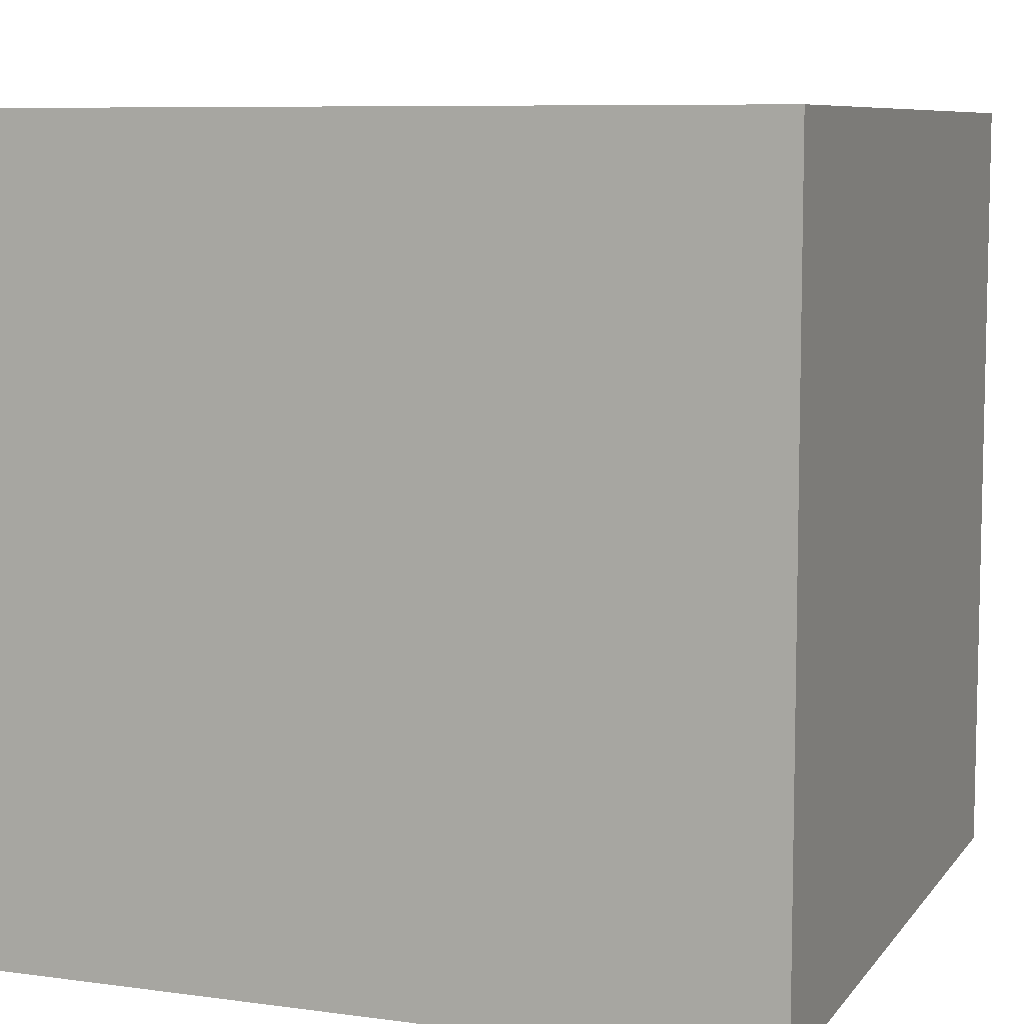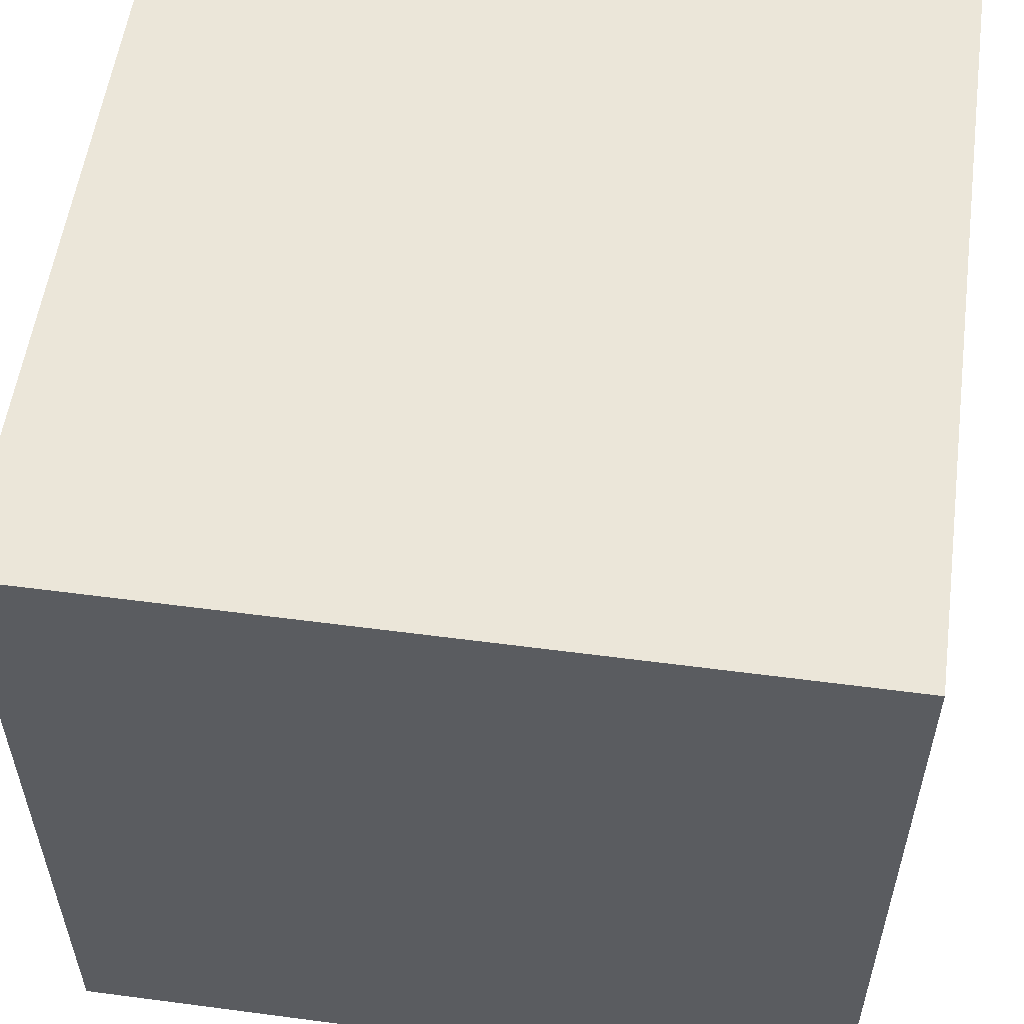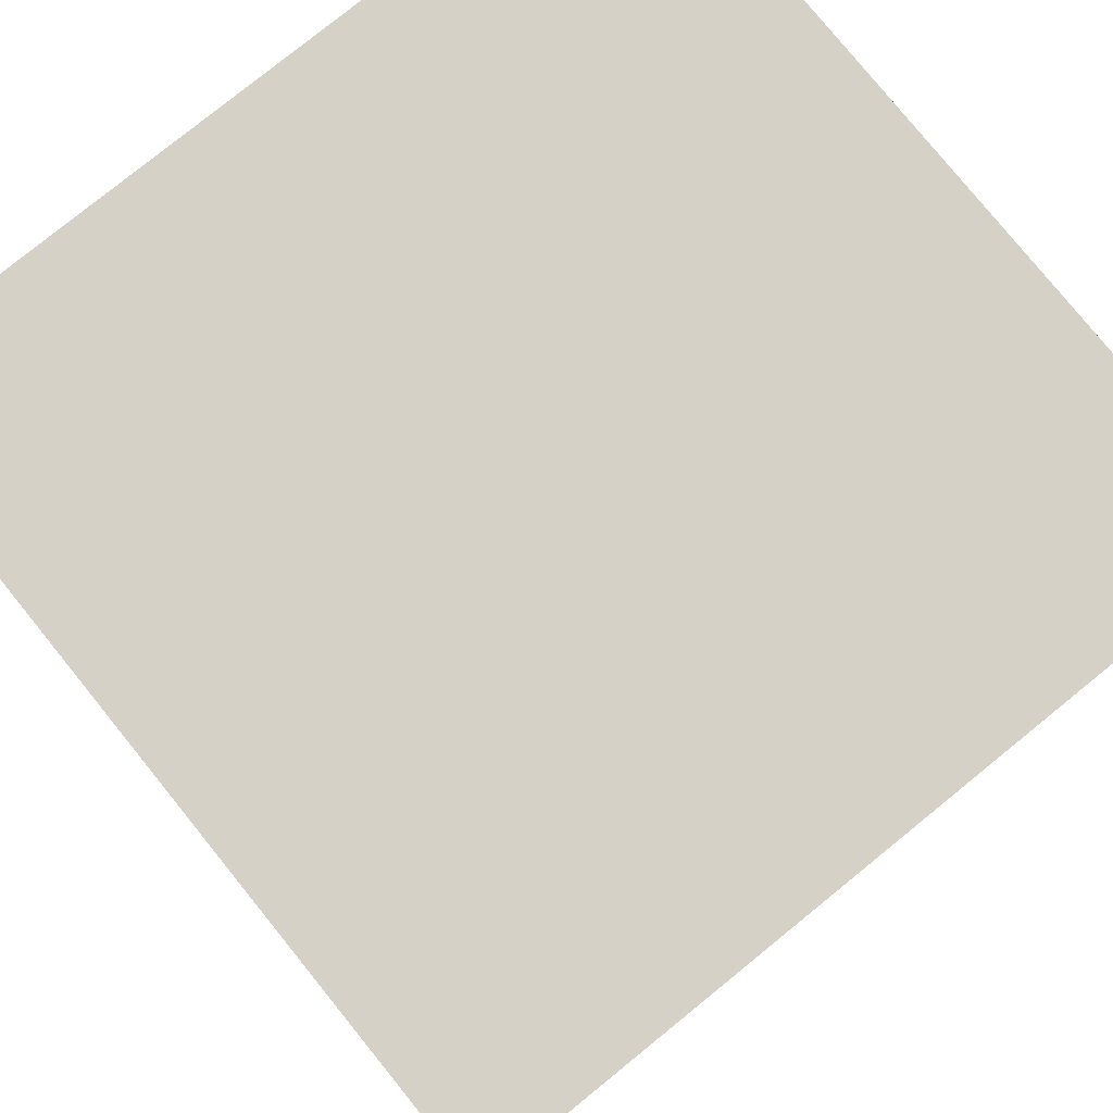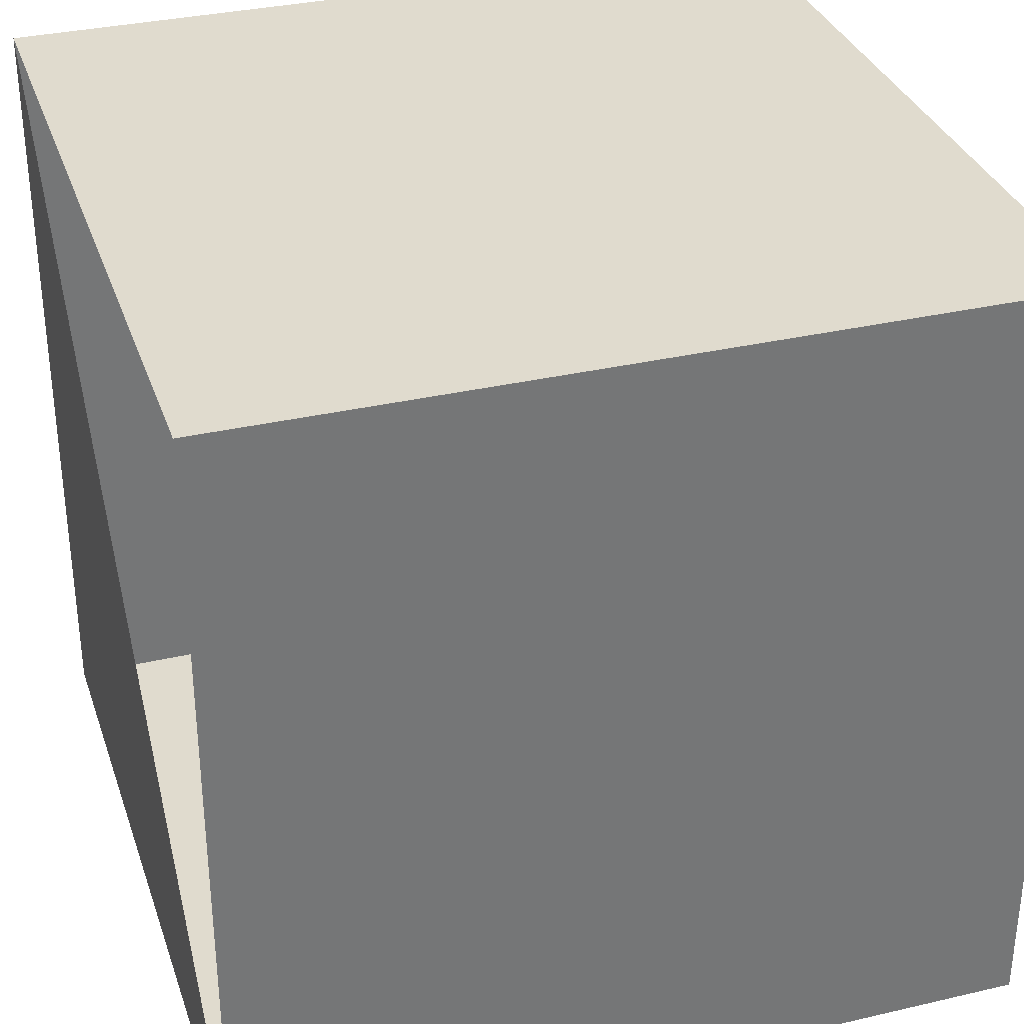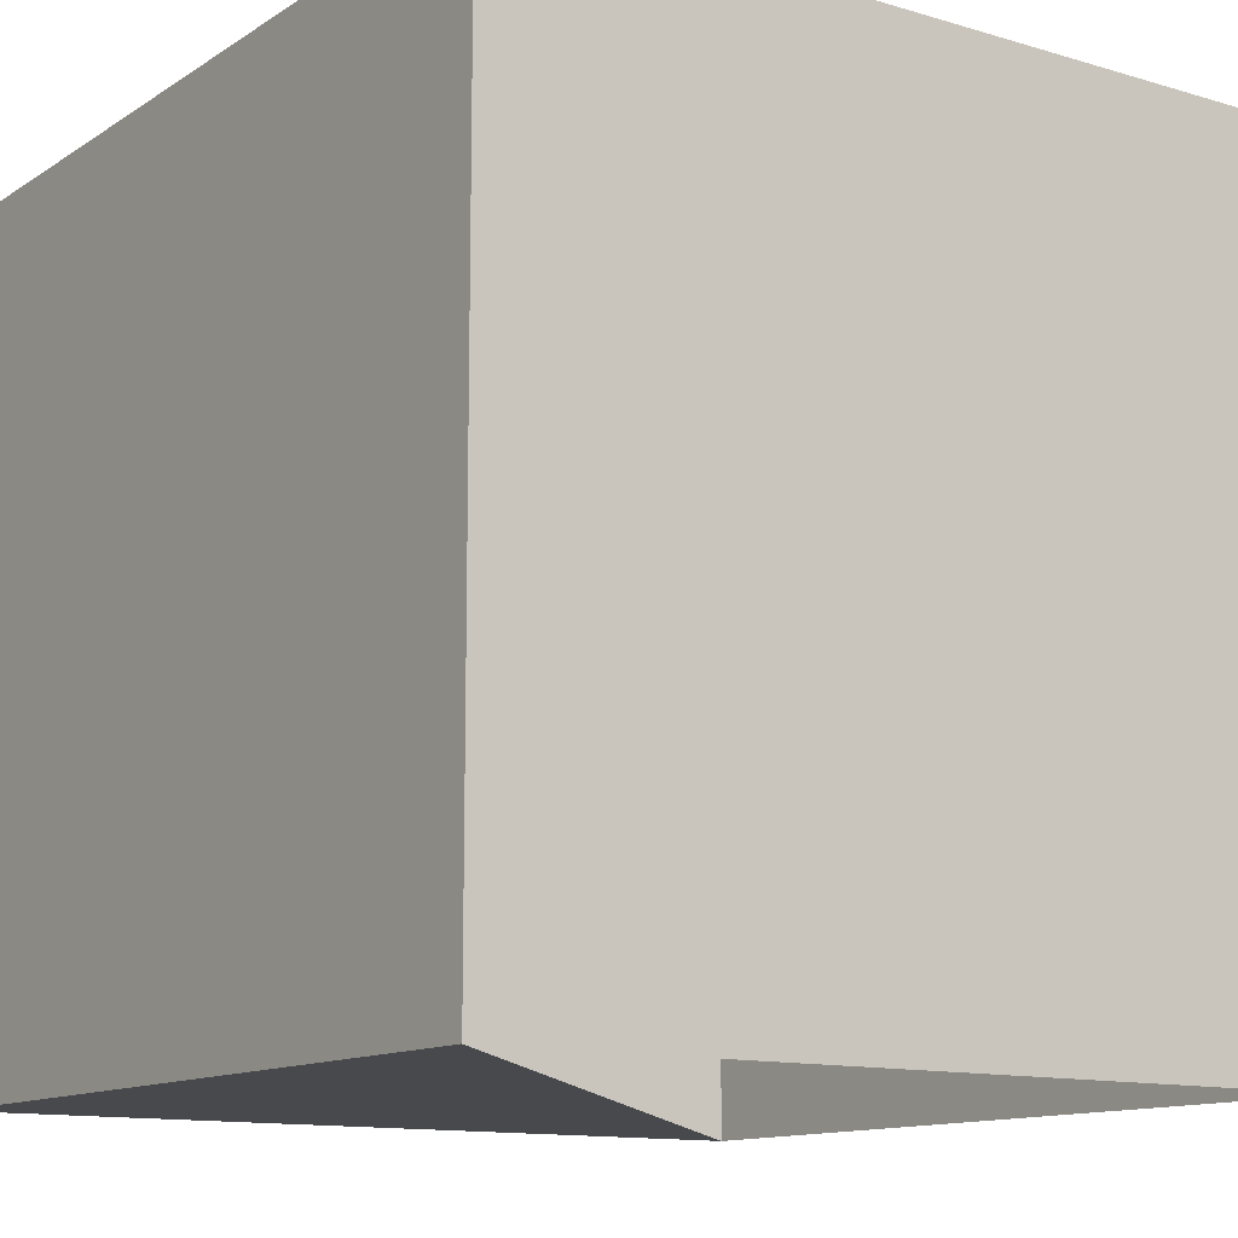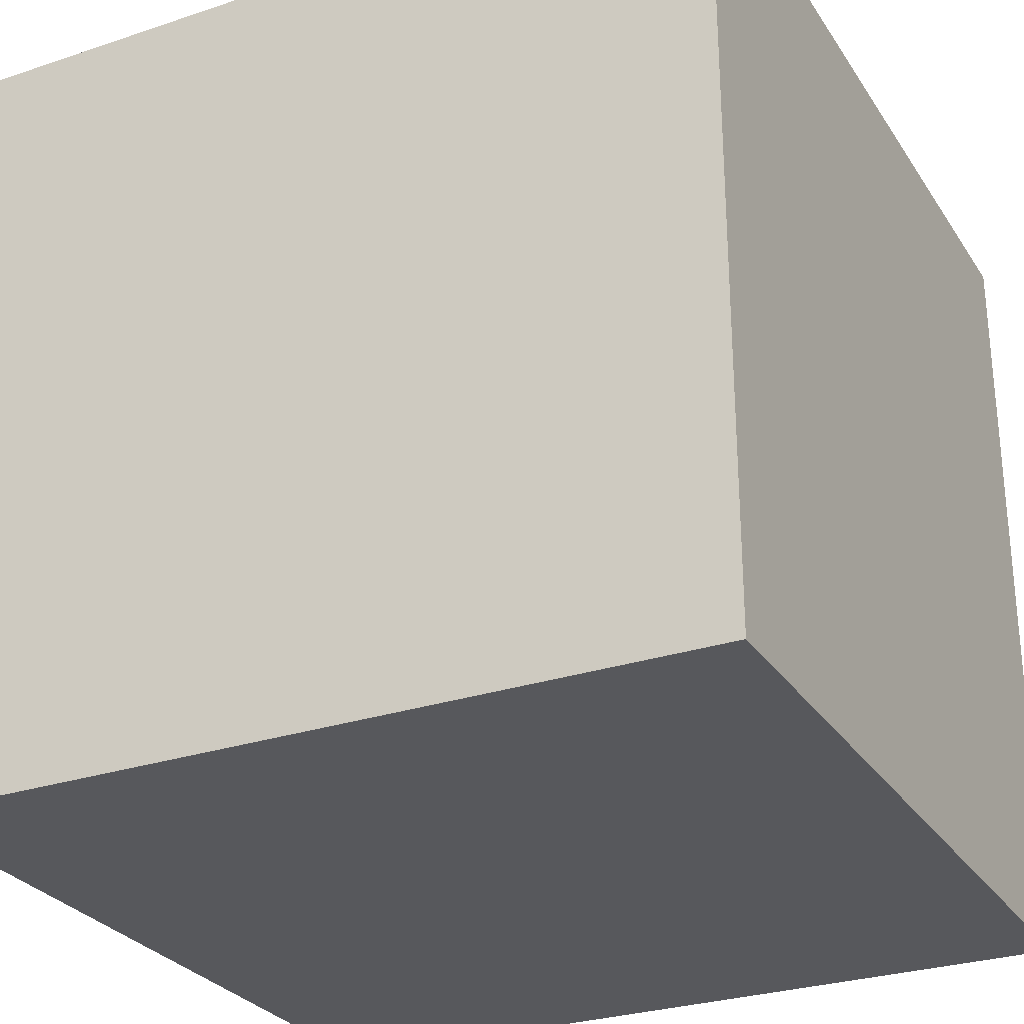
<metadata>
{"format":"obj","ext":"obj","renderer":"f3d","projection":"perspective","resolution":1024,"background":"white","views":[{"elev":8.0,"azim":-159.3,"up":"+Z"},{"elev":55.5,"azim":-82.1,"up":"+Y"},{"elev":79.0,"azim":51.0,"up":"+Y"},{"elev":33.5,"azim":72.4,"up":"+Z"},{"elev":-12.4,"azim":-34.8,"up":"+Y"},{"elev":-28.4,"azim":116.7,"up":"+Z"}]}
</metadata>
<code>
o Cube
v 1 -1 -1
v 1 -1 1
v -1 -1 1
v -1 -1 -1
v 1 1 -1
v 1 1 1
v -1 1 1
v -1 1 -1
f 1 2 3
f 8 7 6
f 5 6 2
f 6 7 3
f 3 7 8
f 5 1 4
f 4 1 3
f 5 8 6
f 1 5 2
f 2 6 3
f 4 3 8
f 8 5 4

</code>
